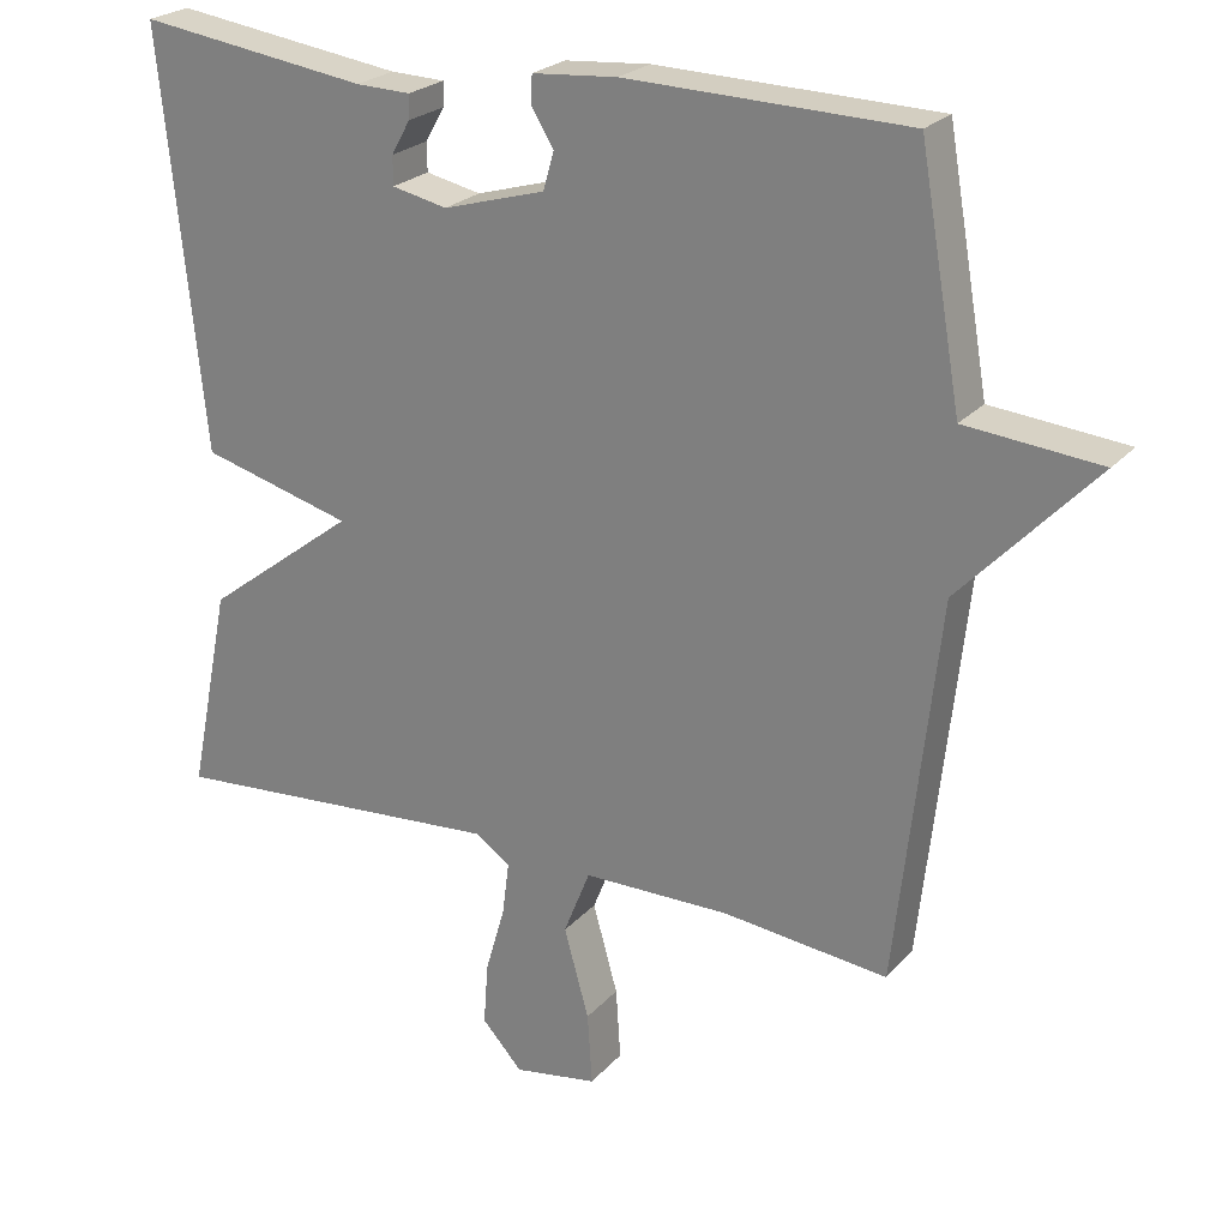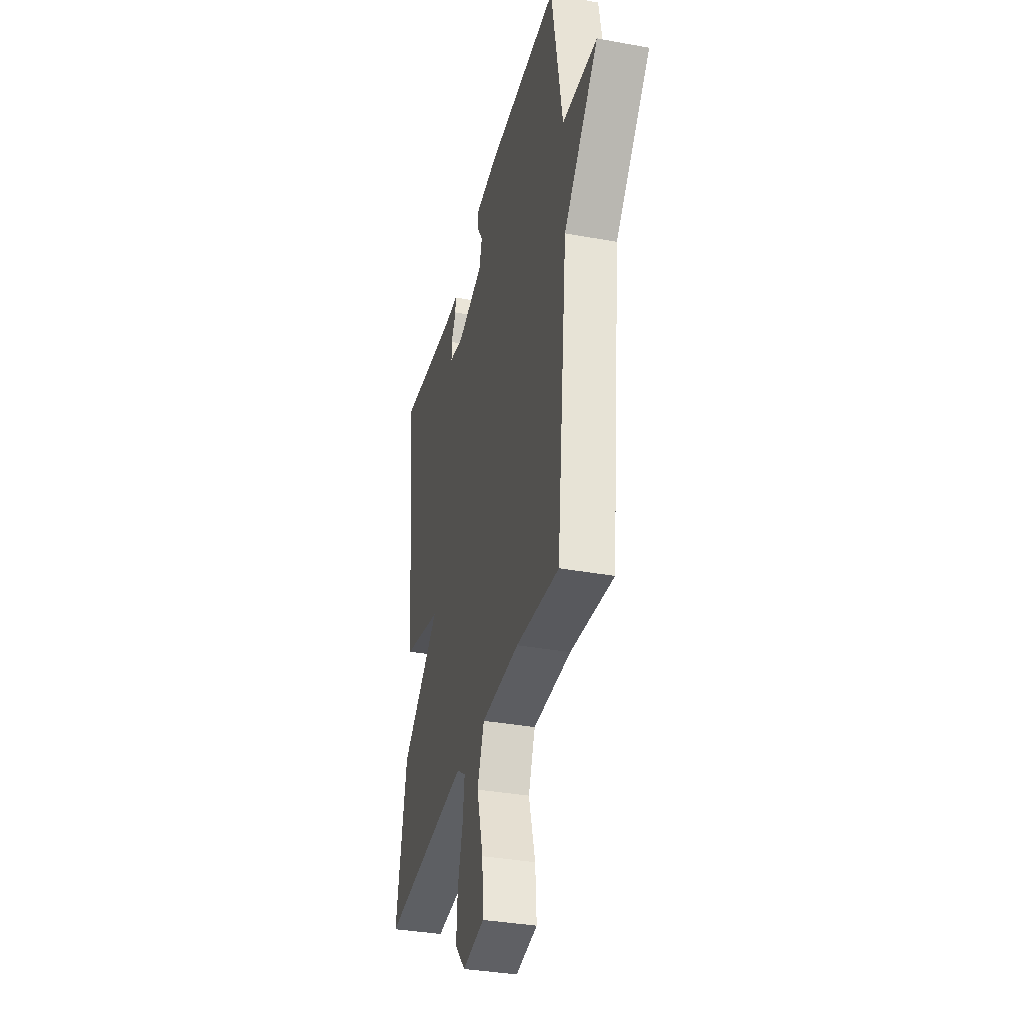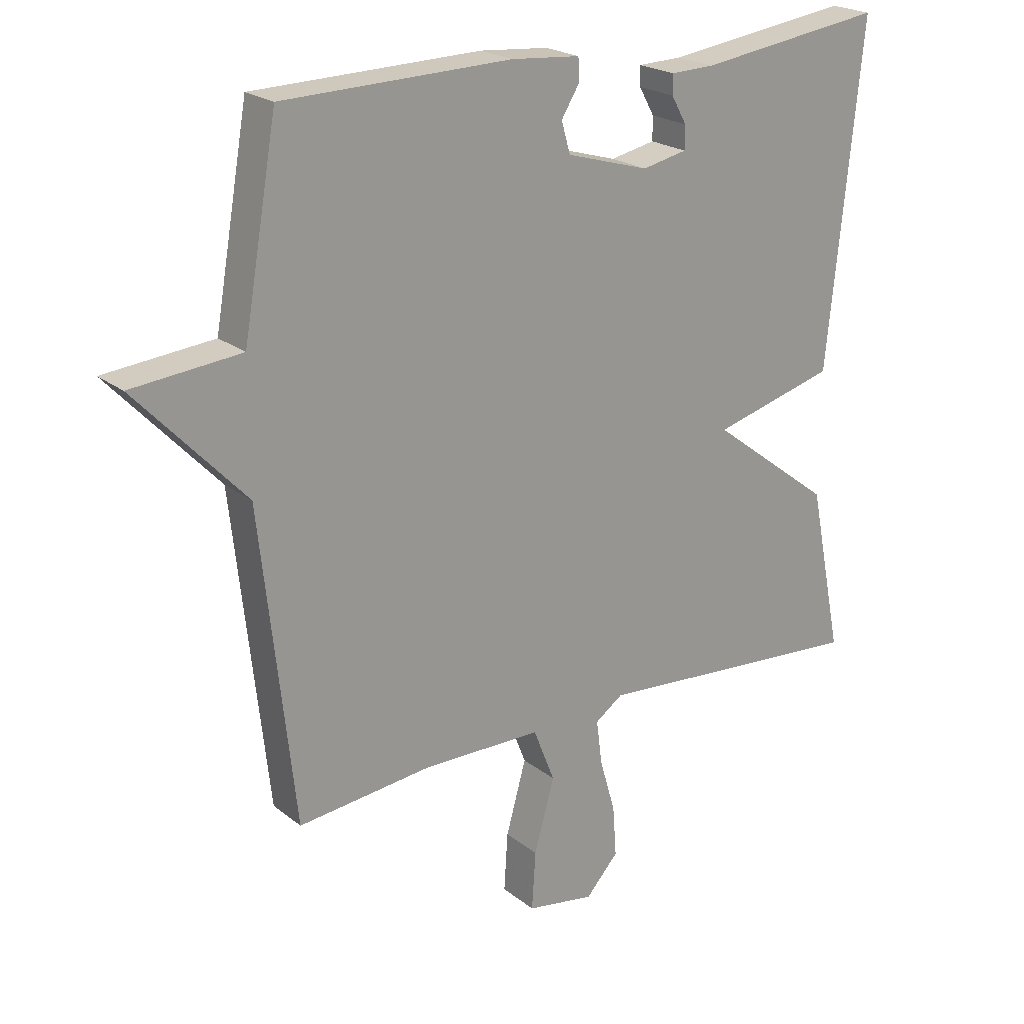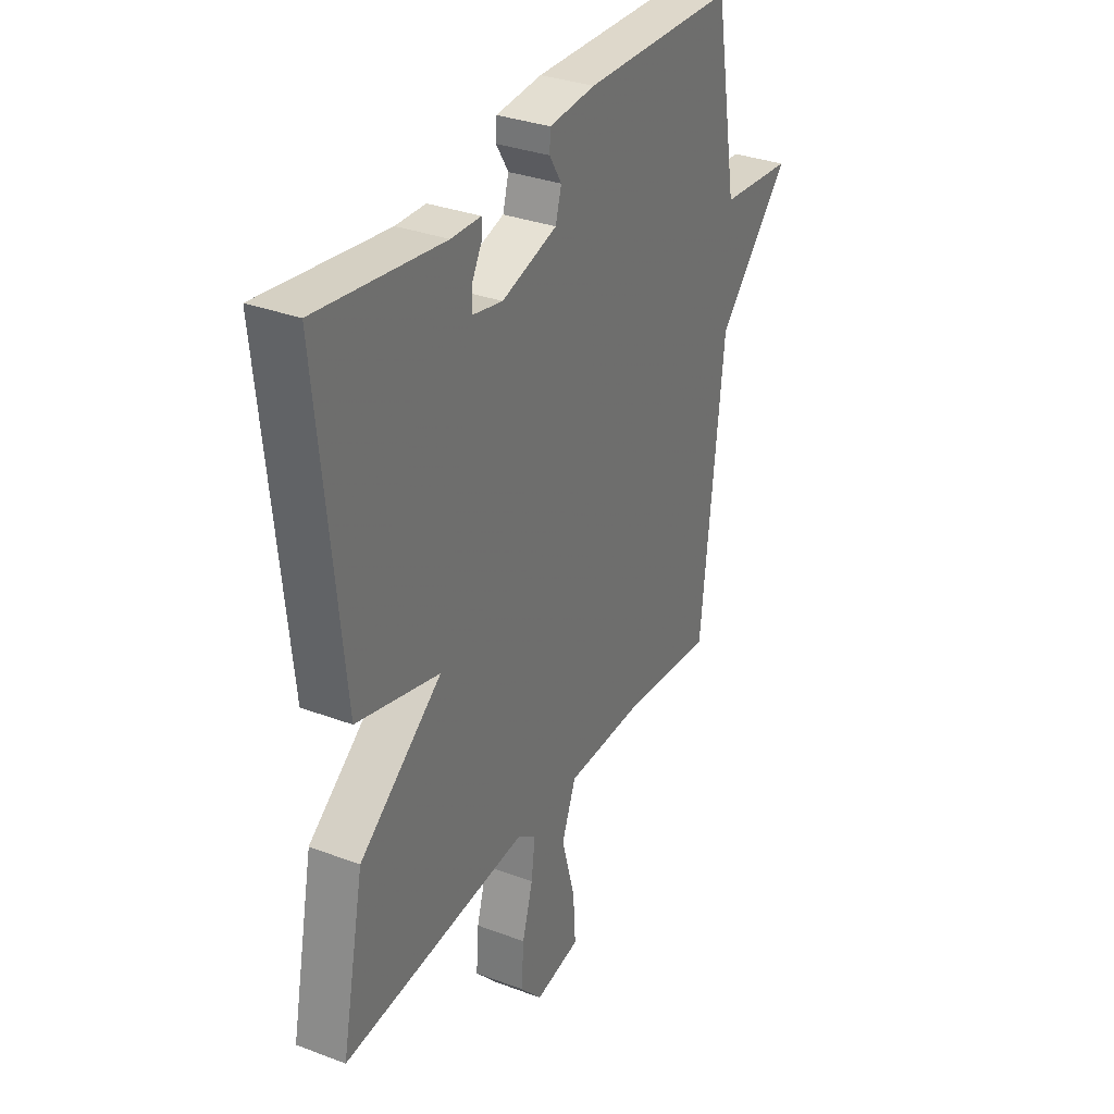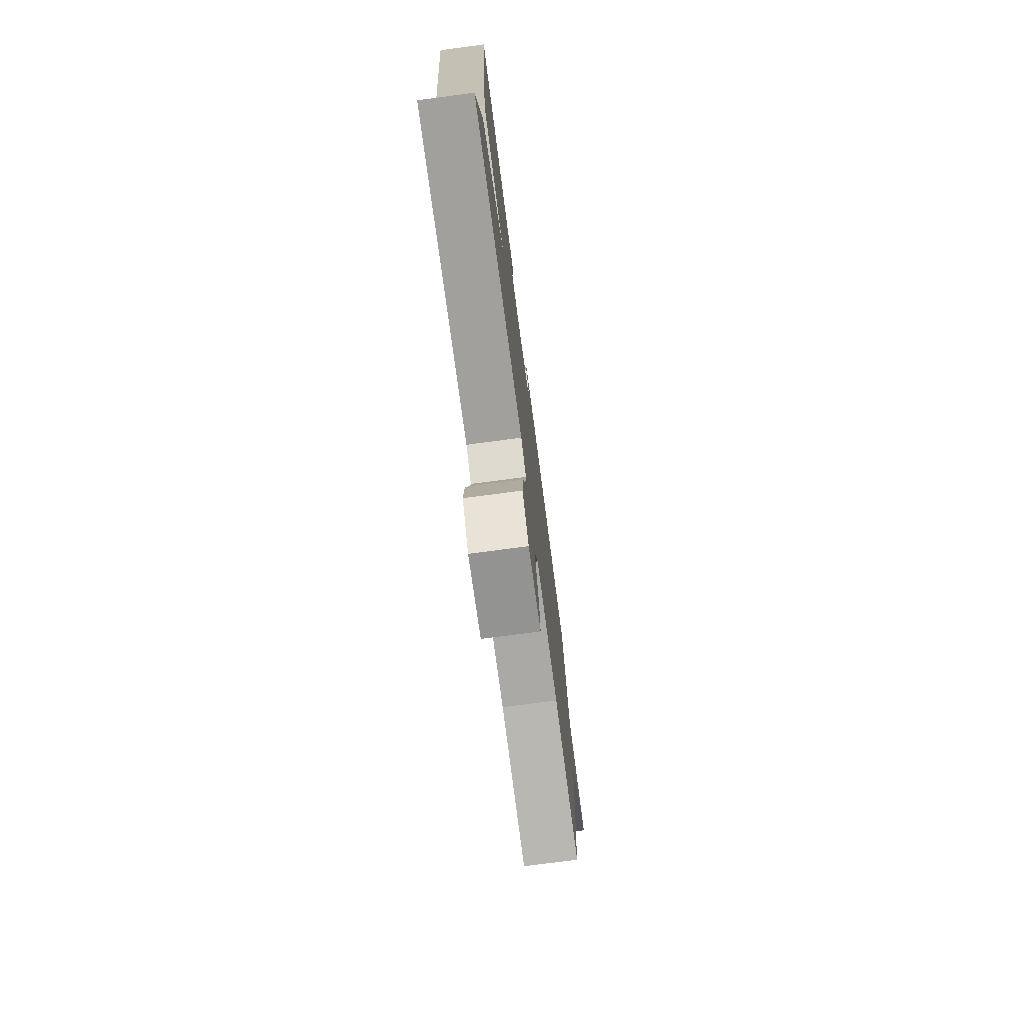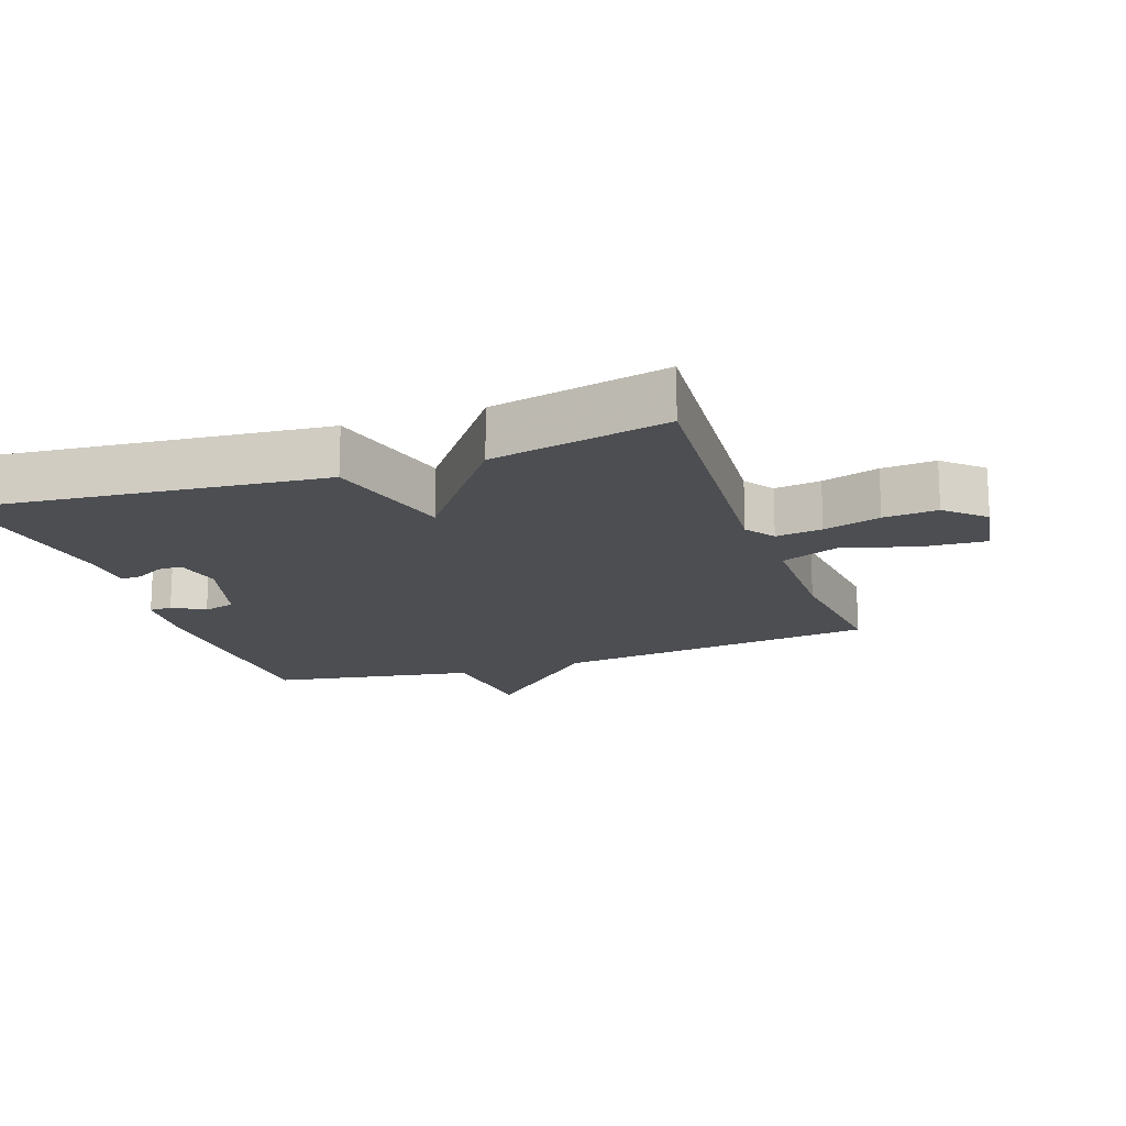
<metadata>
{"format":"obj","ext":"obj","renderer":"f3d","projection":"perspective","resolution":1024,"background":"white","views":[{"elev":23.9,"azim":-149.4,"up":"+Z"},{"elev":-35.7,"azim":-103.5,"up":"+Z"},{"elev":21.8,"azim":-36.6,"up":"+Z"},{"elev":32.7,"azim":117.5,"up":"+Z"},{"elev":-75.9,"azim":97.5,"up":"+Z"},{"elev":-16.9,"azim":109.3,"up":"+Y"}]}
</metadata>
<code>
v -0.5 0.07 -0.5
v -0.554 0.07 -0.009
v -0.727 0.07 0.175
v -0.554 0.07 0.191
v -0.5 0.07 0.5
v -0.139 0.07 0.509
v -0.03 0.07 0.5
v -0.028 0.07 0.465
v -0.057 0.07 0.418
v -0.043 0.07 0.369
v 0.088 0.07 0.331
v 0.159 0.07 0.346
v 0.159 0.07 0.383
v 0.135 0.07 0.426
v 0.134 0.07 0.457
v 0.204 0.07 0.459
v 0.5 0.07 0.5
v 0.446 0.07 -0.034
v 0.251 0.07 -0.086
v 0.446 0.07 -0.234
v 0.5 0.07 -0.5
v 0.062 0.07 -0.466
v 0.018 0.07 -0.497
v 0.027 0.07 -0.567
v 0.052 0.07 -0.653
v 0.058 0.07 -0.734
v 0.006 0.07 -0.791
v -0.102 0.07 -0.773
v -0.096 0.07 -0.68
v -0.064 0.07 -0.565
v -0.098 0.07 -0.479
v -0.287 0.07 -0.477
v -0.5 0 -0.5
v -0.554 0 -0.009
v -0.727 0 0.175
v -0.554 0 0.191
v -0.5 0 0.5
v -0.139 0 0.509
v -0.03 0 0.5
v -0.028 0 0.465
v -0.057 0 0.418
v -0.043 0 0.369
v 0.088 0 0.331
v 0.159 0 0.346
v 0.159 0 0.383
v 0.135 0 0.426
v 0.134 0 0.457
v 0.204 0 0.459
v 0.5 0 0.5
v 0.446 0 -0.034
v 0.251 0 -0.086
v 0.446 0 -0.234
v 0.5 0 -0.5
v 0.062 0 -0.466
v 0.018 0 -0.497
v 0.027 0 -0.567
v 0.052 0 -0.653
v 0.058 0 -0.734
v 0.006 0 -0.791
v -0.102 0 -0.773
v -0.096 0 -0.68
v -0.064 0 -0.565
v -0.098 0 -0.479
v -0.287 0 -0.477
f 28 29 30
f 27 28 30
f 26 27 30
f 25 26 30
f 24 25 30
f 23 24 30 31
f 22 23 31
f 19 20 21 22
f 19 22 31 32
f 16 17 18 19
f 13 14 15 16
f 12 13 16 19
f 32 1 2
f 19 32 2
f 12 19 2
f 11 12 2
f 7 8 9
f 6 7 9
f 5 6 9
f 4 5 9
f 4 9 10
f 2 3 4
f 2 4 10 11
f 62 61 60
f 62 60 59
f 62 59 58
f 62 58 57
f 62 57 56
f 63 62 56 55
f 63 55 54
f 54 53 52 51
f 64 63 54 51
f 51 50 49 48
f 48 47 46 45
f 51 48 45 44
f 34 33 64
f 34 64 51
f 34 51 44
f 34 44 43
f 41 40 39
f 41 39 38
f 41 38 37
f 41 37 36
f 42 41 36
f 36 35 34
f 43 42 36 34
f 1 33 34 2
f 2 34 35 3
f 3 35 36 4
f 4 36 37 5
f 5 37 38 6
f 6 38 39 7
f 7 39 40 8
f 8 40 41 9
f 9 41 42 10
f 10 42 43 11
f 11 43 44 12
f 12 44 45 13
f 13 45 46 14
f 14 46 47 15
f 15 47 48 16
f 16 48 49 17
f 17 49 50 18
f 18 50 51 19
f 19 51 52 20
f 20 52 53 21
f 21 53 54 22
f 22 54 55 23
f 23 55 56 24
f 24 56 57 25
f 25 57 58 26
f 26 58 59 27
f 27 59 60 28
f 28 60 61 29
f 29 61 62 30
f 30 62 63 31
f 31 63 64 32
f 32 64 33 1

</code>
